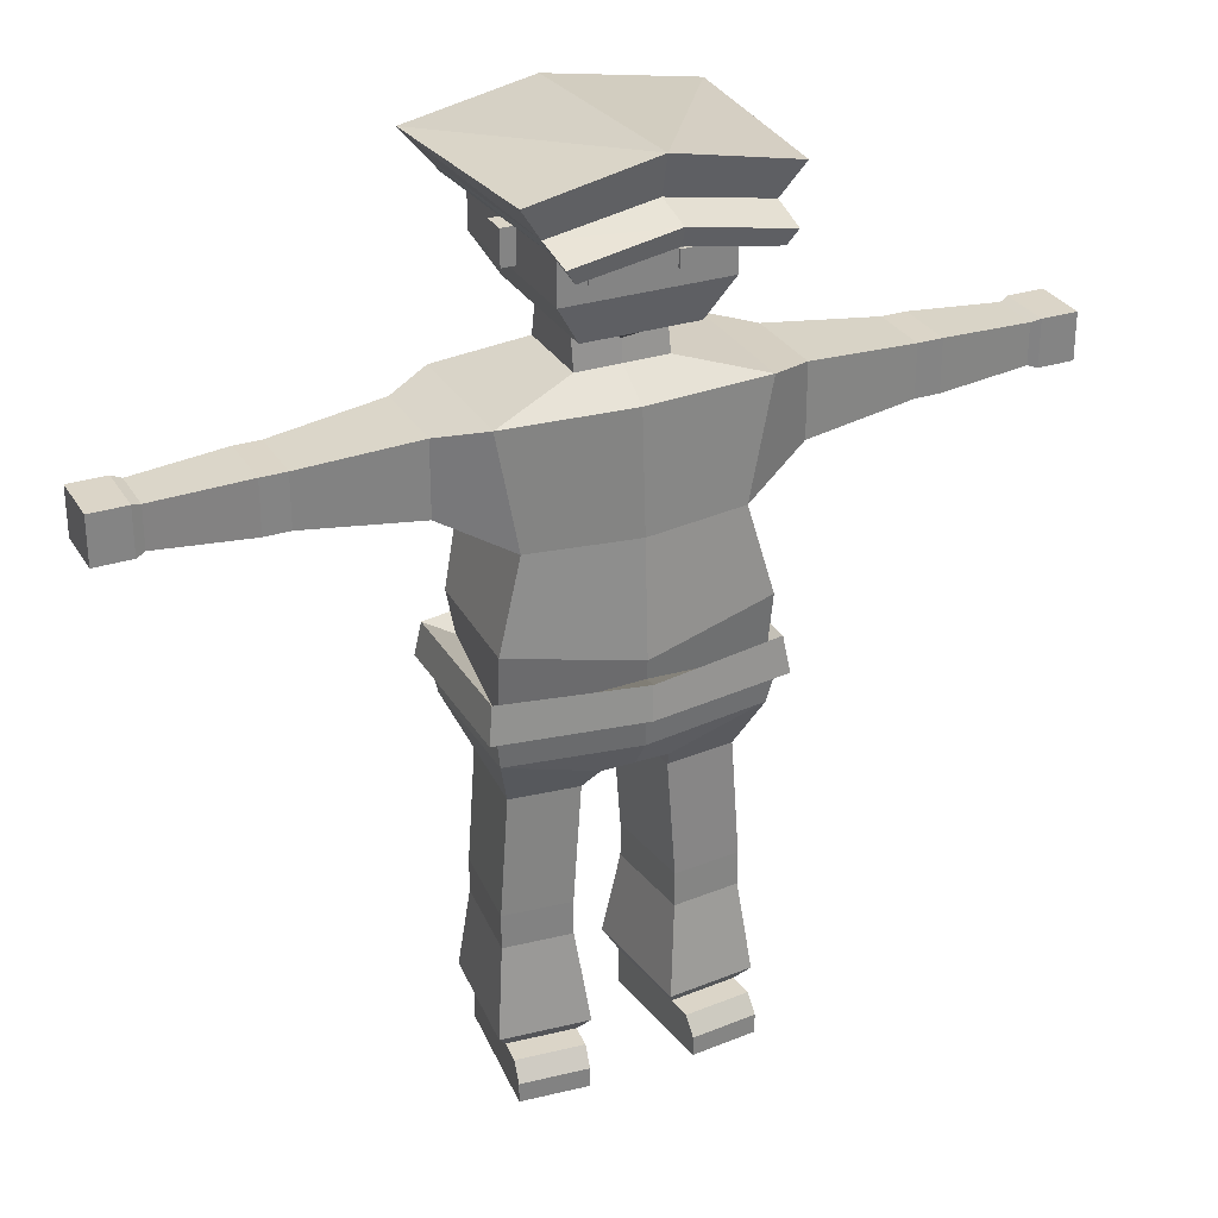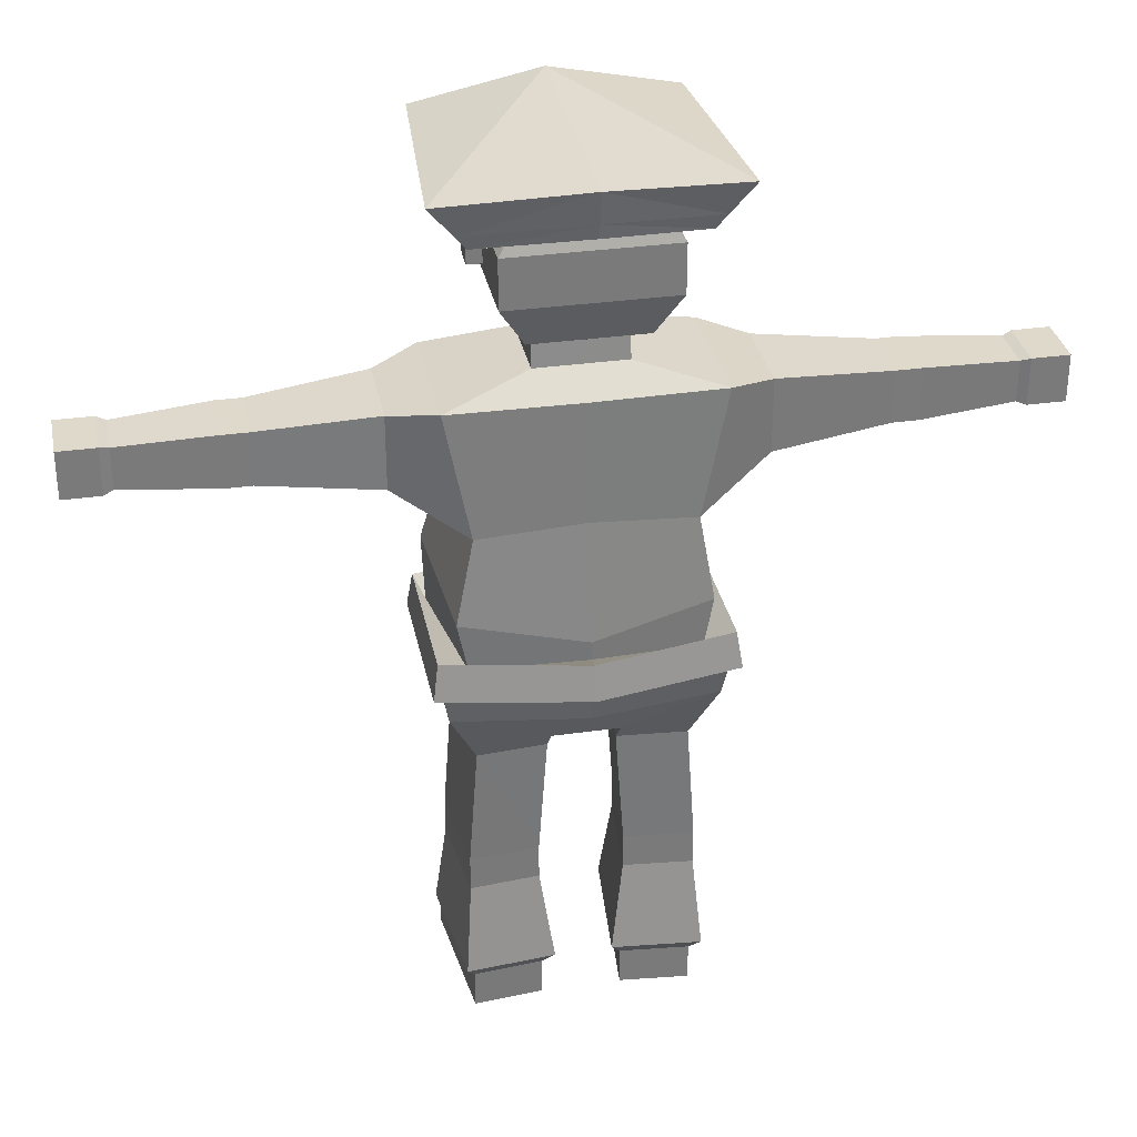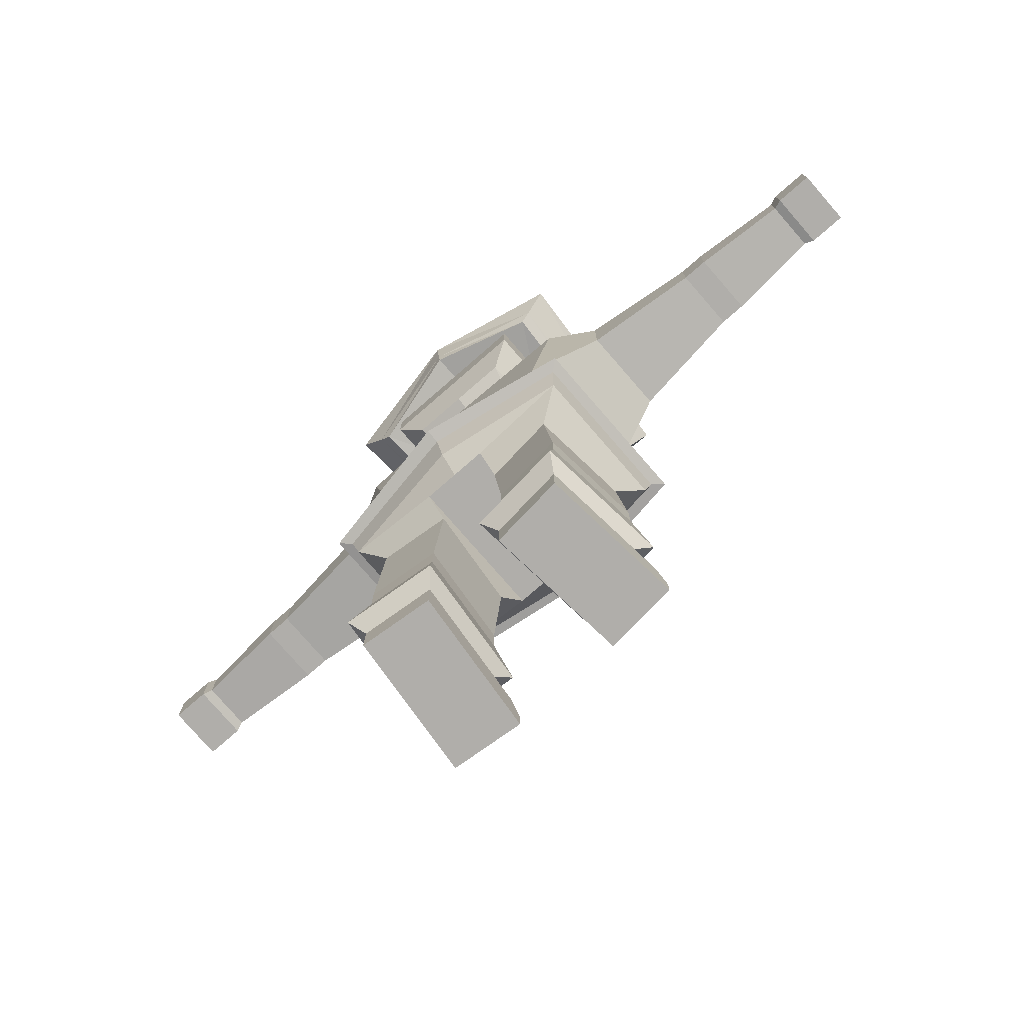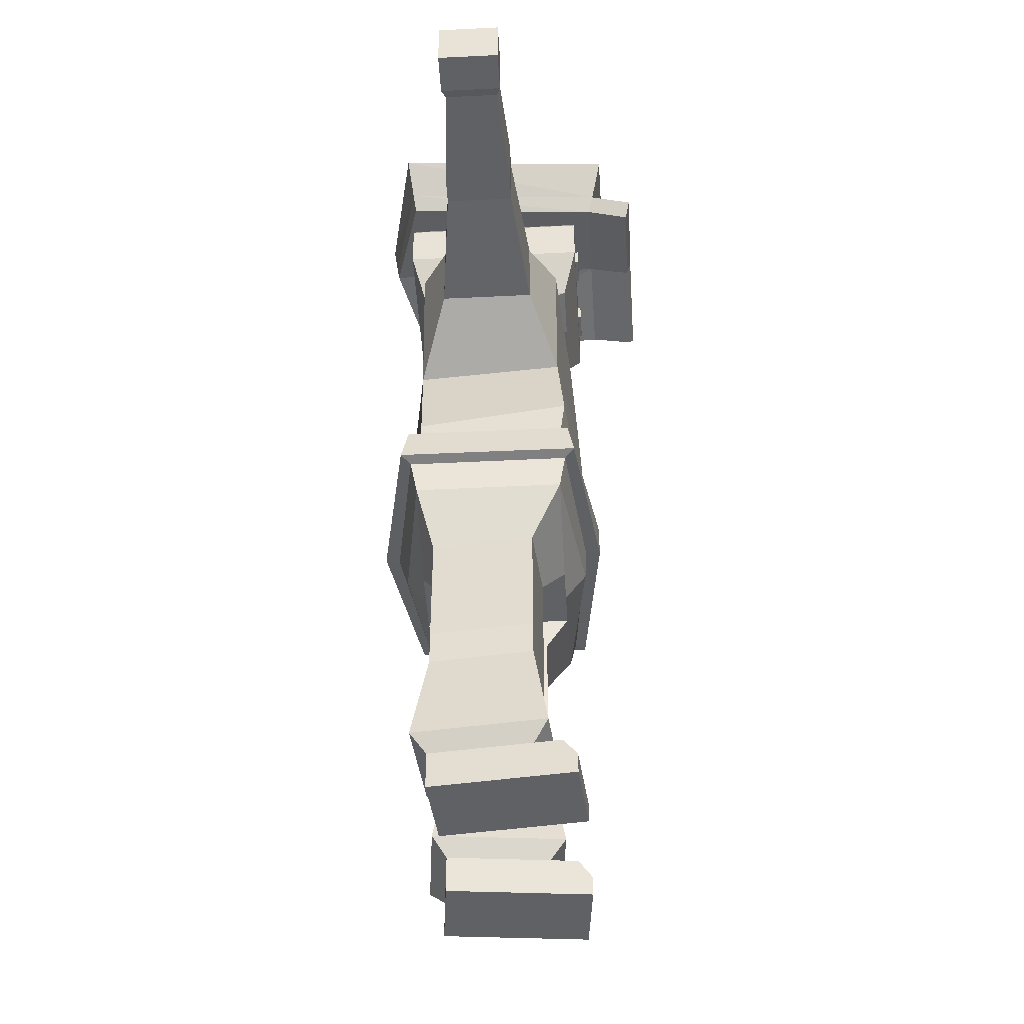
<metadata>
{"format":"obj","ext":"obj","renderer":"f3d","projection":"perspective","resolution":1024,"background":"white","views":[{"elev":29.5,"azim":-25.3,"up":"+Y"},{"elev":32.3,"azim":168.8,"up":"+Y"},{"elev":-77.8,"azim":-139.0,"up":"+Y"},{"elev":-46.2,"azim":-86.7,"up":"+Y"}]}
</metadata>
<code>
o policeman
v 0 1.66 -0.27
v 0.3117 1.626 -0.2068
v 0.05549 1.656 0.2663
v 0 1.667 0.2665
v 0.2073 1.527 0.2411
v 0 1.561 -0.2559
v 0 1.561 0.2397
v 0.234 1.531 -0.1918
v 0.04984 1.611 0.2546
v 0 1.591 -0.2602
v 0 1.6 0.2495
v 0.2579 1.56 -0.1964
v 0.2029 1.504 0.3317
v 0 1.538 0.3303
v 0.2245 1.536 0.3406
v 0 1.577 0.3401
v 0.2771 1.63 0.2702
v 0 1.687 0.2716
v 0.2288 1.558 0.25
v 0 1.619 0.2545
v -0.3117 1.626 -0.2068
v -0.05549 1.656 0.2663
v -0.2073 1.527 0.2411
v -0.234 1.531 -0.1918
v -0.04984 1.611 0.2546
v -0.2579 1.56 -0.1964
v -0.2029 1.504 0.3317
v -0.2245 1.536 0.3406
v -0.2771 1.63 0.2702
v -0.2288 1.558 0.25
v 0.07396 0.3875 0.1559
v 0.2866 1.167 0.1559
v 0.07396 0.3875 -0.1559
v 0.2866 1.17 -0.1559
v 0 0.3875 -0.1559
v 0 1.17 -0.1606
v 0 0.3875 0.1559
v 0 1.167 0.1788
v 0.2298 0.8841 -0.1573
v 0.236 0.9029 0.1543
v 0 0.9048 0.1945
v 0 0.9048 -0.1702
v 0.2664 0.6823 -0.153
v 0.2906 0.7032 0.1695
v 0 0.6461 0.208
v 0 0.6461 -0.2091
v 0.2866 0.4522 -0.1559
v 0.2866 0.4522 0.1559
v 0 0.4522 0.2005
v 0 0.4522 -0.1995
v 0.2262 0.3334 -0.1212
v 0.07352 0.3315 -0.1063
v 0.09451 0.3302 0.108
v 0.2472 0.3321 0.09309
v 0.2455 0.06029 -0.12
v 0.09274 0.06029 -0.1051
v 0.1137 0.06029 0.1092
v 0.2665 0.06029 0.09428
v 0.2455 0.01697 -0.12
v 0.09274 0.01697 -0.1051
v 0.1137 0.01697 0.1092
v 0.2665 0.01697 0.09428
v 0.2455 -0.01834 -0.12
v 0.09274 -0.01834 -0.1051
v 0.1137 -0.01834 0.1092
v 0.2665 -0.01834 0.09428
v 0.2414 -0.2602 -0.1202
v 0.0887 -0.2602 -0.1052
v 0.1097 -0.2602 0.1091
v 0.2624 -0.2602 0.09417
v 0.2414 -0.3456 -0.1202
v 0.0887 -0.3456 -0.1052
v 0.1097 -0.3456 0.1091
v 0.2624 -0.3456 0.09417
v 0.268 -0.2602 0.1515
v 0.1153 -0.2602 0.1665
v 0.268 -0.3456 0.1515
v 0.1153 -0.3456 0.1665
v 0.2708 -0.3005 0.18
v 0.1181 -0.3005 0.1949
v 0.2708 -0.3456 0.18
v 0.1181 -0.3456 0.1949
v 0.09083 -0.2215 0.1431
v 0.2888 -0.2215 0.1237
v 0.2616 -0.2215 -0.1541
v 0.06362 -0.2215 -0.1347
v 0.3877 1.149 -0.09852
v 0.3877 1.149 0.09852
v 0.3877 0.983 -0.09852
v 0.3877 0.983 0.09852
v 0.6453 1.126 -0.07078
v 0.6453 1.126 0.07079
v 0.6453 1.006 -0.07078
v 0.6453 1.006 0.07079
v 0.6723 1.126 -0.07078
v 0.6723 1.126 0.07079
v 0.6723 1.006 -0.07078
v 0.6723 1.006 0.07079
v 0.7029 1.126 -0.07078
v 0.7029 1.126 0.07079
v 0.7029 1.006 -0.07078
v 0.7029 1.006 0.07079
v 0.9133 1.113 -0.05561
v 0.9133 1.113 0.05561
v 0.9133 1.019 -0.05561
v 0.9133 1.019 0.05561
v 0.9342 1.119 -0.0634
v 0.9342 1.119 0.0634
v 0.9342 1.013 -0.0634
v 0.9342 1.013 0.0634
v 1.018 1.119 -0.0634
v 1.018 1.119 0.0634
v 1.018 1.013 -0.0634
v 1.018 1.013 0.0634
v 0 1.219 -0.09343
v 0.09916 1.219 -0.09343
v 0.09916 1.219 0.09343
v 0 1.219 0.09343
v 0 1.271 -0.09343
v 0.09856 1.292 -0.08005
v 0.09856 1.292 0.08005
v 0 1.271 0.09343
v 0 1.314 -0.1723
v 0.1241 1.314 -0.1723
v 0.1241 1.314 0.1723
v 0 1.314 0.1723
v 0 1.592 -0.1723
v 0.1241 1.592 -0.1723
v 0.1241 1.592 0.1723
v 0 1.592 0.1723
v 0.1792 1.403 0.2012
v 0 1.403 0.2012
v 0 1.403 -0.2012
v 0.1792 1.403 -0.2012
v 0.1792 1.512 0.2012
v 0 1.512 -0.2012
v 0 1.512 0.2012
v 0.1792 1.512 -0.2012
v 0.2446 0.5751 -0.1565
v 0.2866 0.5602 0.1521
v 0 0.603 0.2028
v 0 0.603 -0.2069
v 0.2986 0.5225 -0.1693
v 0.2986 0.5225 0.1687
v 0 0.5225 0.2042
v 0 0.5225 -0.2203
v 0.31 0.608 0.176
v 0 0.606 0.2336
v 0.3102 0.6095 -0.1753
v 0 0.6084 -0.2373
v 0.3218 0.5291 -0.1893
v 0.3217 0.5276 0.1893
v 0 0.5256 0.2351
v 0 0.528 -0.2507
v 0.1792 1.419 0.02629
v 0.1792 1.419 -0.02629
v 0.1792 1.496 0.02629
v 0.1792 1.496 -0.02629
v 0.2115 1.496 -0.02629
v 0.2115 1.419 -0.02629
v 0.2115 1.419 0.02629
v 0.2115 1.496 0.02629
v 0.1209 1.439 0.2012
v 0.05833 1.439 0.2012
v 0.1209 1.477 0.2012
v 0.05833 1.477 0.2012
v 0.08959 1.439 0.2012
v 0.08959 1.477 0.2012
v 0.05833 1.439 0.2076
v 0.05833 1.477 0.2076
v 0.08959 1.439 0.2076
v 0.1209 1.439 0.2076
v 0.1209 1.477 0.2076
v 0.08959 1.477 0.2076
v -0.07396 0.3875 0.1559
v -0.2866 1.167 0.1559
v -0.07396 0.3875 -0.1559
v -0.2866 1.17 -0.1559
v -0.2298 0.8841 -0.1573
v -0.236 0.9029 0.1543
v -0.2664 0.6823 -0.153
v -0.2906 0.7032 0.1695
v -0.2866 0.4522 -0.1559
v -0.2866 0.4522 0.1559
v -0.2262 0.3334 -0.1212
v -0.07352 0.3315 -0.1063
v -0.09451 0.3302 0.108
v -0.2472 0.3321 0.09309
v -0.2455 0.06029 -0.12
v -0.09274 0.06029 -0.1051
v -0.1137 0.06029 0.1092
v -0.2665 0.06029 0.09428
v -0.2455 0.01697 -0.12
v -0.09274 0.01697 -0.1051
v -0.1137 0.01697 0.1092
v -0.2665 0.01697 0.09428
v -0.2455 -0.01834 -0.12
v -0.09274 -0.01834 -0.1051
v -0.1137 -0.01834 0.1092
v -0.2665 -0.01834 0.09428
v -0.2414 -0.2602 -0.1202
v -0.0887 -0.2602 -0.1052
v -0.1097 -0.2602 0.1091
v -0.2624 -0.2602 0.09417
v -0.2414 -0.3456 -0.1202
v -0.0887 -0.3456 -0.1052
v -0.1097 -0.3456 0.1091
v -0.2624 -0.3456 0.09417
v -0.268 -0.2602 0.1515
v -0.1153 -0.2602 0.1665
v -0.268 -0.3456 0.1515
v -0.1153 -0.3456 0.1665
v -0.2708 -0.3005 0.18
v -0.1181 -0.3005 0.1949
v -0.2708 -0.3456 0.18
v -0.1181 -0.3456 0.1949
v -0.09083 -0.2215 0.1431
v -0.2888 -0.2215 0.1237
v -0.2616 -0.2215 -0.1541
v -0.06362 -0.2215 -0.1347
v -0.3877 1.149 -0.09852
v -0.3877 1.149 0.09852
v -0.3877 0.983 -0.09852
v -0.3877 0.983 0.09852
v -0.6453 1.126 -0.07078
v -0.6453 1.126 0.07079
v -0.6453 1.006 -0.07078
v -0.6453 1.006 0.07079
v -0.6723 1.126 -0.07078
v -0.6723 1.126 0.07079
v -0.6723 1.006 -0.07078
v -0.6723 1.006 0.07079
v -0.7029 1.126 -0.07078
v -0.7029 1.126 0.07079
v -0.7029 1.006 -0.07078
v -0.7029 1.006 0.07079
v -0.9133 1.113 -0.05561
v -0.9133 1.113 0.05561
v -0.9133 1.019 -0.05561
v -0.9133 1.019 0.05561
v -0.9342 1.119 -0.0634
v -0.9342 1.119 0.0634
v -0.9342 1.013 -0.0634
v -0.9342 1.013 0.0634
v -1.018 1.119 -0.0634
v -1.018 1.119 0.0634
v -1.018 1.013 -0.0634
v -1.018 1.013 0.0634
v -0.09916 1.219 -0.09343
v -0.09916 1.219 0.09343
v -0.09856 1.292 -0.08005
v -0.09856 1.292 0.08005
v -0.1241 1.314 -0.1723
v -0.1241 1.314 0.1723
v -0.1241 1.592 -0.1723
v -0.1241 1.592 0.1723
v -0.1792 1.403 0.2012
v -0.1792 1.403 -0.2012
v -0.1792 1.512 0.2012
v -0.1792 1.512 -0.2012
v -0.2446 0.5751 -0.1565
v -0.2866 0.5602 0.1521
v -0.2986 0.5225 -0.1693
v -0.2986 0.5225 0.1687
v -0.31 0.608 0.176
v -0.3102 0.6095 -0.1753
v -0.3218 0.5291 -0.1893
v -0.3217 0.5276 0.1893
v -0.1792 1.419 0.02629
v -0.1792 1.419 -0.02629
v -0.1792 1.496 0.02629
v -0.1792 1.496 -0.02629
v -0.2115 1.496 -0.02629
v -0.2115 1.419 -0.02629
v -0.2115 1.419 0.02629
v -0.2115 1.496 0.02629
v -0.1209 1.439 0.2012
v -0.05833 1.439 0.2012
v -0.1209 1.477 0.2012
v -0.05833 1.477 0.2012
v -0.08959 1.439 0.2012
v -0.08959 1.477 0.2012
v -0.05833 1.439 0.2076
v -0.05833 1.477 0.2076
v -0.08959 1.439 0.2076
v -0.1209 1.439 0.2076
v -0.1209 1.477 0.2076
v -0.08959 1.477 0.2076
v -0.1608 0.5266 0.2122
f 20 3 4
f 2 18 17
f 12 1 2
f 19 2 17
f 7 8 5
f 5 12 19
f 8 10 12
f 5 15 13
f 13 16 14
f 5 14 7
f 19 16 15
f 3 18 4
f 3 19 17
f 9 11 19
f 20 22 25
f 21 18 1
f 26 1 10
f 30 21 26
f 24 7 23
f 23 26 24
f 24 10 6
f 23 28 30
f 16 27 14
f 14 23 7
f 30 16 11
f 18 22 4
f 22 30 25
f 25 11 20
f 20 9 3
f 2 1 18
f 12 10 1
f 19 12 2
f 7 6 8
f 5 8 12
f 8 6 10
f 5 19 15
f 13 15 16
f 5 13 14
f 19 11 16
f 3 17 18
f 3 9 19
f 9 20 11
f 20 4 22
f 21 29 18
f 26 21 1
f 30 29 21
f 24 6 7
f 23 30 26
f 24 26 10
f 23 27 28
f 16 28 27
f 14 27 23
f 30 28 16
f 18 29 22
f 22 29 30
f 25 30 11
f 36 39 42
f 40 89 90
f 33 37 35
f 40 38 41
f 38 117 118
f 40 45 44
f 39 44 43
f 46 39 43
f 46 139 142
f 43 140 139
f 140 45 141
f 31 49 37
f 31 54 48
f 50 33 35
f 53 56 57
f 31 52 53
f 47 54 51
f 33 51 52
f 57 62 58
f 54 57 58
f 51 56 52
f 54 55 51
f 62 63 59
f 55 60 56
f 58 59 55
f 56 61 57
f 83 70 84
f 60 65 61
f 61 66 62
f 59 64 60
f 70 76 75
f 86 67 68
f 85 70 67
f 86 69 83
f 71 73 72
f 67 72 68
f 70 71 67
f 68 73 69
f 78 81 82
f 70 77 74
f 73 76 69
f 74 78 73
f 80 81 79
f 78 80 76
f 76 79 75
f 77 79 81
f 64 83 65
f 63 84 85
f 64 85 86
f 65 84 66
f 90 93 94
f 32 90 88
f 34 88 87
f 34 89 39
f 94 96 92
f 89 91 93
f 90 92 88
f 88 91 87
f 96 99 95
f 92 95 91
f 93 98 94
f 91 97 93
f 101 106 102
f 97 102 98
f 95 101 97
f 98 100 96
f 104 110 108
f 99 105 101
f 100 106 104
f 99 104 103
f 109 114 110
f 104 107 103
f 105 110 106
f 103 109 105
f 111 114 113
f 107 113 109
f 110 112 108
f 108 111 107
f 116 119 120
f 34 117 32
f 36 116 34
f 121 126 122
f 116 121 117
f 117 122 118
f 137 129 130
f 121 124 125
f 120 123 124
f 127 129 128
f 136 128 138
f 135 128 129
f 124 131 125
f 124 133 134
f 125 132 126
f 134 135 131
f 133 138 134
f 131 137 132
f 139 150 142
f 144 151 152
f 140 149 139
f 146 47 50
f 47 144 48
f 48 145 49
f 147 153 152
f 149 152 151
f 154 149 151
f 140 148 147
f 144 153 145
f 143 154 151
f 157 156 155
f 160 162 161
f 157 159 158
f 156 161 155
f 155 162 157
f 158 160 156
f 168 163 167
f 166 167 164
f 172 174 171
f 171 170 169
f 163 171 167
f 165 172 163
f 164 170 166
f 168 173 165
f 166 174 168
f 167 169 164
f 179 36 42
f 180 223 179
f 37 177 35
f 180 38 176
f 38 250 176
f 45 180 182
f 182 179 181
f 46 179 42
f 261 46 142
f 262 181 261
f 262 45 182
f 175 49 184
f 188 175 184
f 177 50 35
f 187 190 186
f 175 186 177
f 183 188 184
f 177 185 183
f 196 191 192
f 188 191 187
f 190 185 186
f 189 188 185
f 197 196 193
f 194 189 190
f 193 192 189
f 195 190 191
f 204 217 218
f 199 194 195
f 200 195 196
f 198 193 194
f 204 210 203
f 220 201 219
f 219 204 218
f 203 220 217
f 207 205 206
f 206 201 202
f 205 204 201
f 207 202 203
f 212 215 211
f 211 204 208
f 210 207 203
f 212 208 207
f 215 214 213
f 214 212 210
f 213 210 209
f 211 213 209
f 217 198 199
f 197 218 200
f 198 219 197
f 218 199 200
f 224 227 223
f 176 224 180
f 178 222 176
f 223 178 179
f 230 228 226
f 223 225 221
f 226 224 222
f 225 222 221
f 233 230 229
f 229 226 225
f 232 227 228
f 231 225 227
f 240 235 236
f 236 231 232
f 235 229 231
f 234 232 230
f 238 244 240
f 239 233 235
f 238 236 234
f 233 238 234
f 248 243 244
f 241 238 237
f 244 239 240
f 243 237 239
f 248 245 247
f 247 241 243
f 246 244 242
f 245 242 241
f 249 119 115
f 250 178 176
f 249 36 178
f 126 252 122
f 252 249 250
f 122 250 118
f 137 256 259
f 252 253 251
f 251 123 119
f 256 127 255
f 255 136 260
f 259 255 260
f 257 253 254
f 253 133 123
f 132 254 126
f 259 258 257
f 260 133 258
f 137 257 132
f 150 261 142
f 264 267 263
f 266 262 261
f 183 146 50
f 183 264 263
f 184 145 264
f 289 148 265
f 268 266 267
f 154 266 150
f 262 148 141
f 289 268 264
f 263 154 146
f 270 271 269
f 276 274 275
f 273 271 272
f 275 270 269
f 276 269 271
f 274 272 270
f 277 282 281
f 281 280 278
f 288 286 285
f 284 285 283
f 285 277 281
f 286 279 277
f 284 278 280
f 287 282 279
f 288 280 282
f 283 281 278
f 36 34 39
f 40 39 89
f 33 31 37
f 40 32 38
f 38 32 117
f 40 41 45
f 39 40 44
f 46 42 39
f 46 43 139
f 43 44 140
f 140 44 45
f 31 48 49
f 31 53 54
f 50 47 33
f 53 52 56
f 31 33 52
f 47 48 54
f 33 47 51
f 57 61 62
f 54 53 57
f 51 55 56
f 54 58 55
f 62 66 63
f 55 59 60
f 58 62 59
f 56 60 61
f 83 69 70
f 60 64 65
f 61 65 66
f 59 63 64
f 70 69 76
f 86 85 67
f 85 84 70
f 86 68 69
f 71 74 73
f 67 71 72
f 70 74 71
f 68 72 73
f 78 77 81
f 70 75 77
f 73 78 76
f 74 77 78
f 80 82 81
f 78 82 80
f 76 80 79
f 77 75 79
f 64 86 83
f 63 66 84
f 64 63 85
f 65 83 84
f 90 89 93
f 32 40 90
f 34 32 88
f 34 87 89
f 94 98 96
f 89 87 91
f 90 94 92
f 88 92 91
f 96 100 99
f 92 96 95
f 93 97 98
f 91 95 97
f 101 105 106
f 97 101 102
f 95 99 101
f 98 102 100
f 104 106 110
f 99 103 105
f 100 102 106
f 99 100 104
f 109 113 114
f 104 108 107
f 105 109 110
f 103 107 109
f 111 112 114
f 107 111 113
f 110 114 112
f 108 112 111
f 116 115 119
f 34 116 117
f 36 115 116
f 121 125 126
f 116 120 121
f 117 121 122
f 137 135 129
f 121 120 124
f 120 119 123
f 127 130 129
f 136 127 128
f 135 138 128
f 124 134 131
f 124 123 133
f 125 131 132
f 134 138 135
f 133 136 138
f 131 135 137
f 139 149 150
f 144 143 151
f 140 147 149
f 146 143 47
f 47 143 144
f 48 144 145
f 147 148 153
f 149 147 152
f 154 150 149
f 140 141 148
f 144 152 153
f 143 146 154
f 157 158 156
f 160 159 162
f 157 162 159
f 156 160 161
f 155 161 162
f 158 159 160
f 168 165 163
f 166 168 167
f 172 173 174
f 171 174 170
f 163 172 171
f 165 173 172
f 164 169 170
f 168 174 173
f 166 170 174
f 167 171 169
f 179 178 36
f 180 224 223
f 37 175 177
f 180 41 38
f 38 118 250
f 45 41 180
f 182 180 179
f 46 181 179
f 261 181 46
f 262 182 181
f 262 141 45
f 175 37 49
f 188 187 175
f 177 183 50
f 187 191 190
f 175 187 186
f 183 185 188
f 177 186 185
f 196 195 191
f 188 192 191
f 190 189 185
f 189 192 188
f 197 200 196
f 194 193 189
f 193 196 192
f 195 194 190
f 204 203 217
f 199 198 194
f 200 199 195
f 198 197 193
f 204 209 210
f 220 202 201
f 219 201 204
f 203 202 220
f 207 208 205
f 206 205 201
f 205 208 204
f 207 206 202
f 212 216 215
f 211 209 204
f 210 212 207
f 212 211 208
f 215 216 214
f 214 216 212
f 213 214 210
f 211 215 213
f 217 220 198
f 197 219 218
f 198 220 219
f 218 217 199
f 224 228 227
f 176 222 224
f 178 221 222
f 223 221 178
f 230 232 228
f 223 227 225
f 226 228 224
f 225 226 222
f 233 234 230
f 229 230 226
f 232 231 227
f 231 229 225
f 240 239 235
f 236 235 231
f 235 233 229
f 234 236 232
f 238 242 244
f 239 237 233
f 238 240 236
f 233 237 238
f 248 247 243
f 241 242 238
f 244 243 239
f 243 241 237
f 248 246 245
f 247 245 241
f 246 248 244
f 245 246 242
f 249 251 119
f 250 249 178
f 249 115 36
f 126 254 252
f 252 251 249
f 122 252 250
f 137 130 256
f 252 254 253
f 251 253 123
f 256 130 127
f 255 127 136
f 259 256 255
f 257 258 253
f 253 258 133
f 132 257 254
f 259 260 258
f 260 136 133
f 137 259 257
f 150 266 261
f 264 268 267
f 266 265 262
f 183 263 146
f 183 184 264
f 184 49 145
f 265 268 289
f 289 153 148
f 268 265 266
f 154 267 266
f 262 265 148
f 264 145 289
f 145 153 289
f 263 267 154
f 270 272 271
f 276 273 274
f 273 276 271
f 275 274 270
f 276 275 269
f 274 273 272
f 277 279 282
f 281 282 280
f 288 287 286
f 284 288 285
f 285 286 277
f 286 287 279
f 284 283 278
f 287 288 282
f 288 284 280
f 283 285 281

</code>
